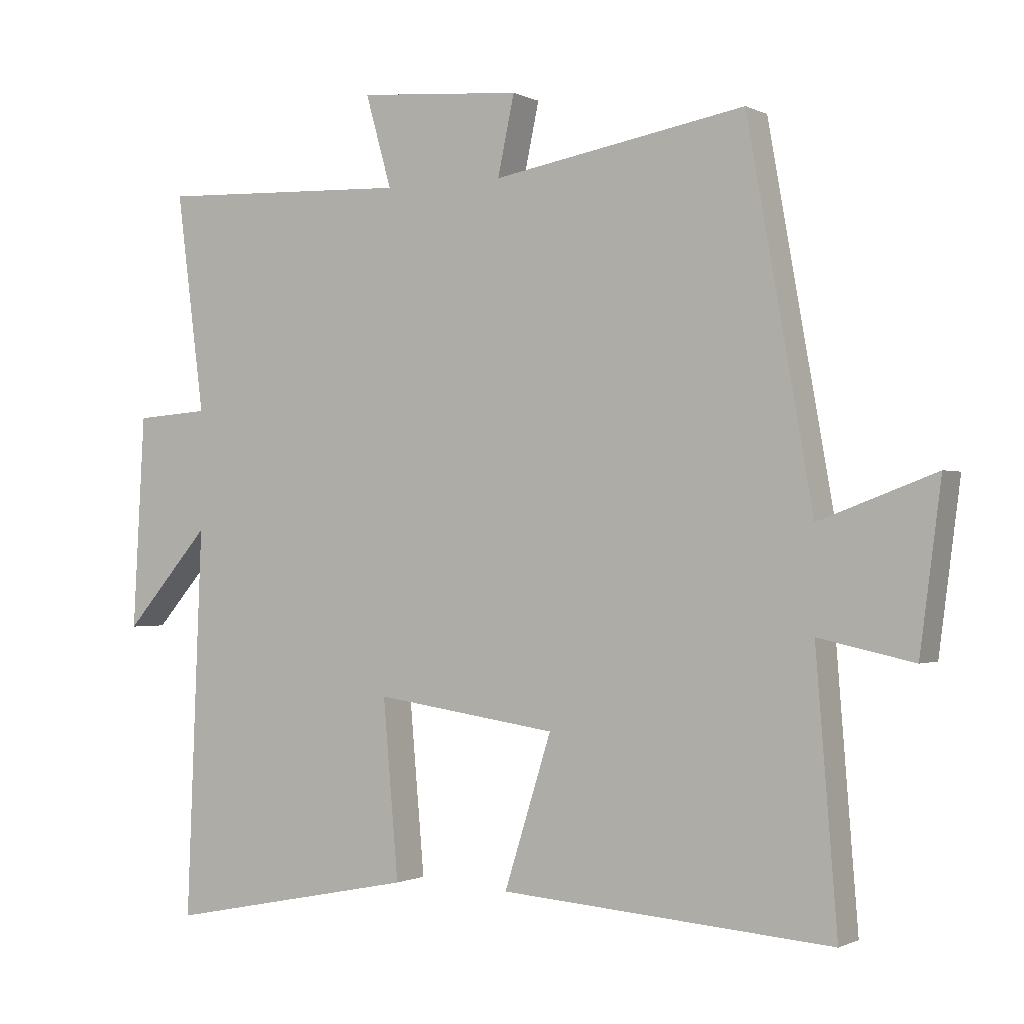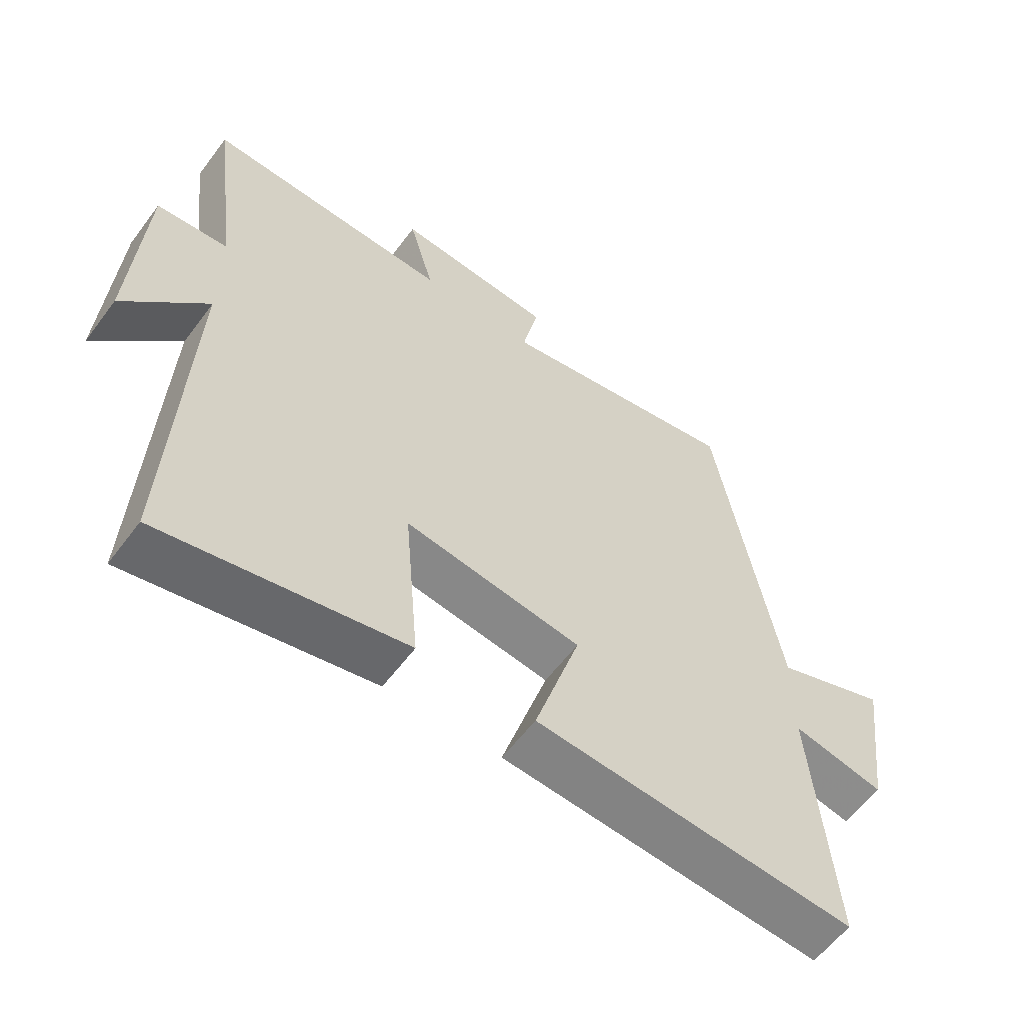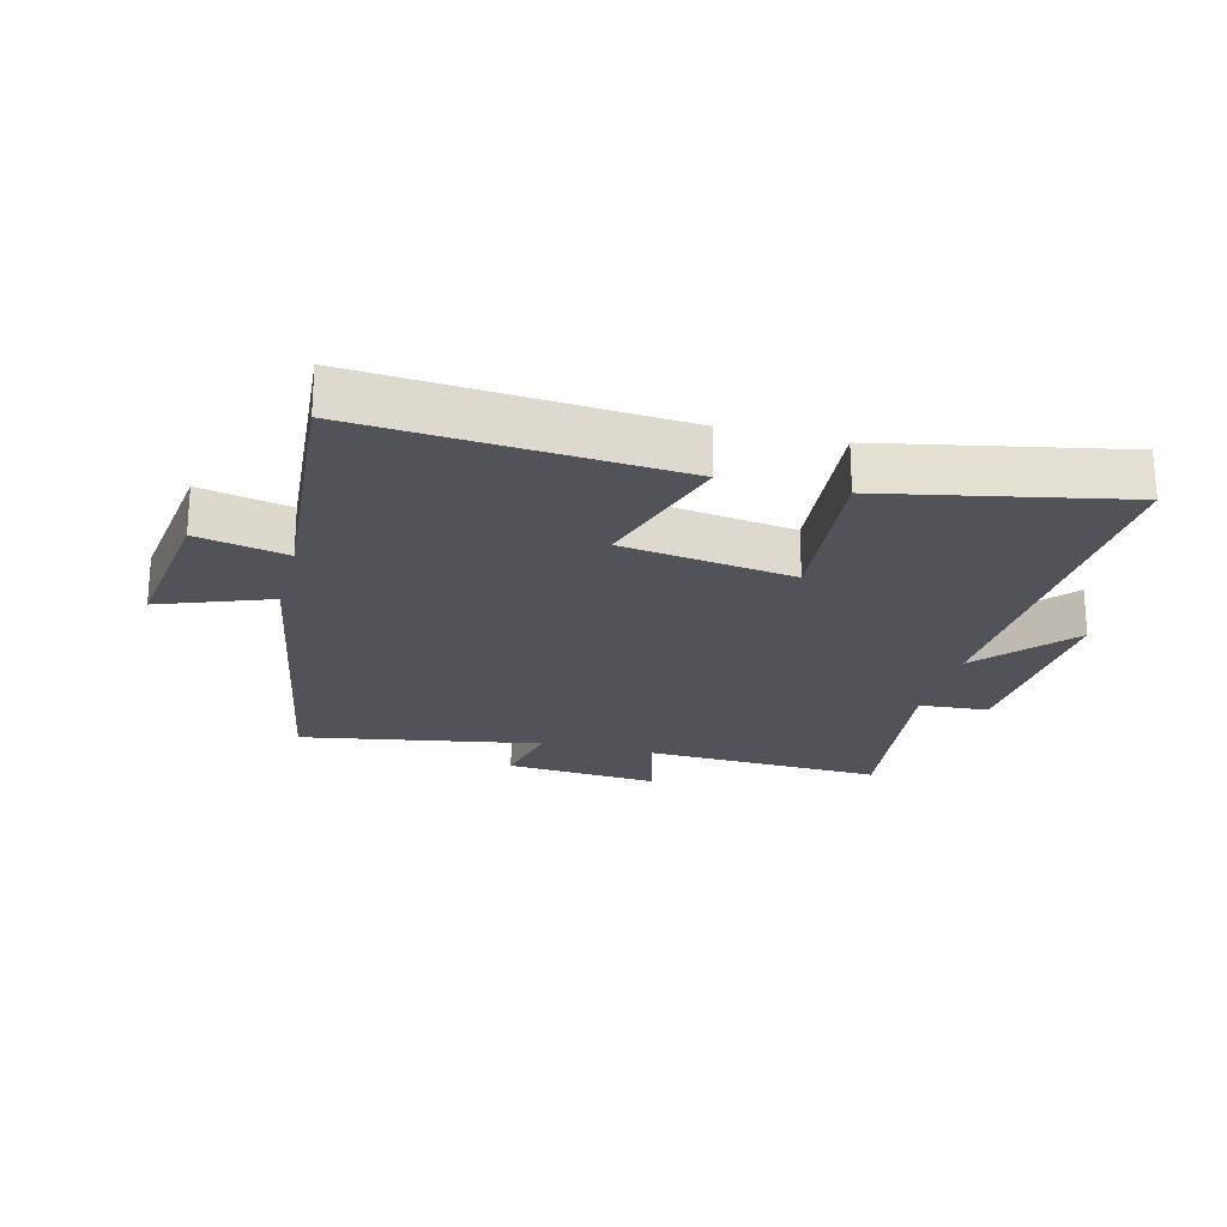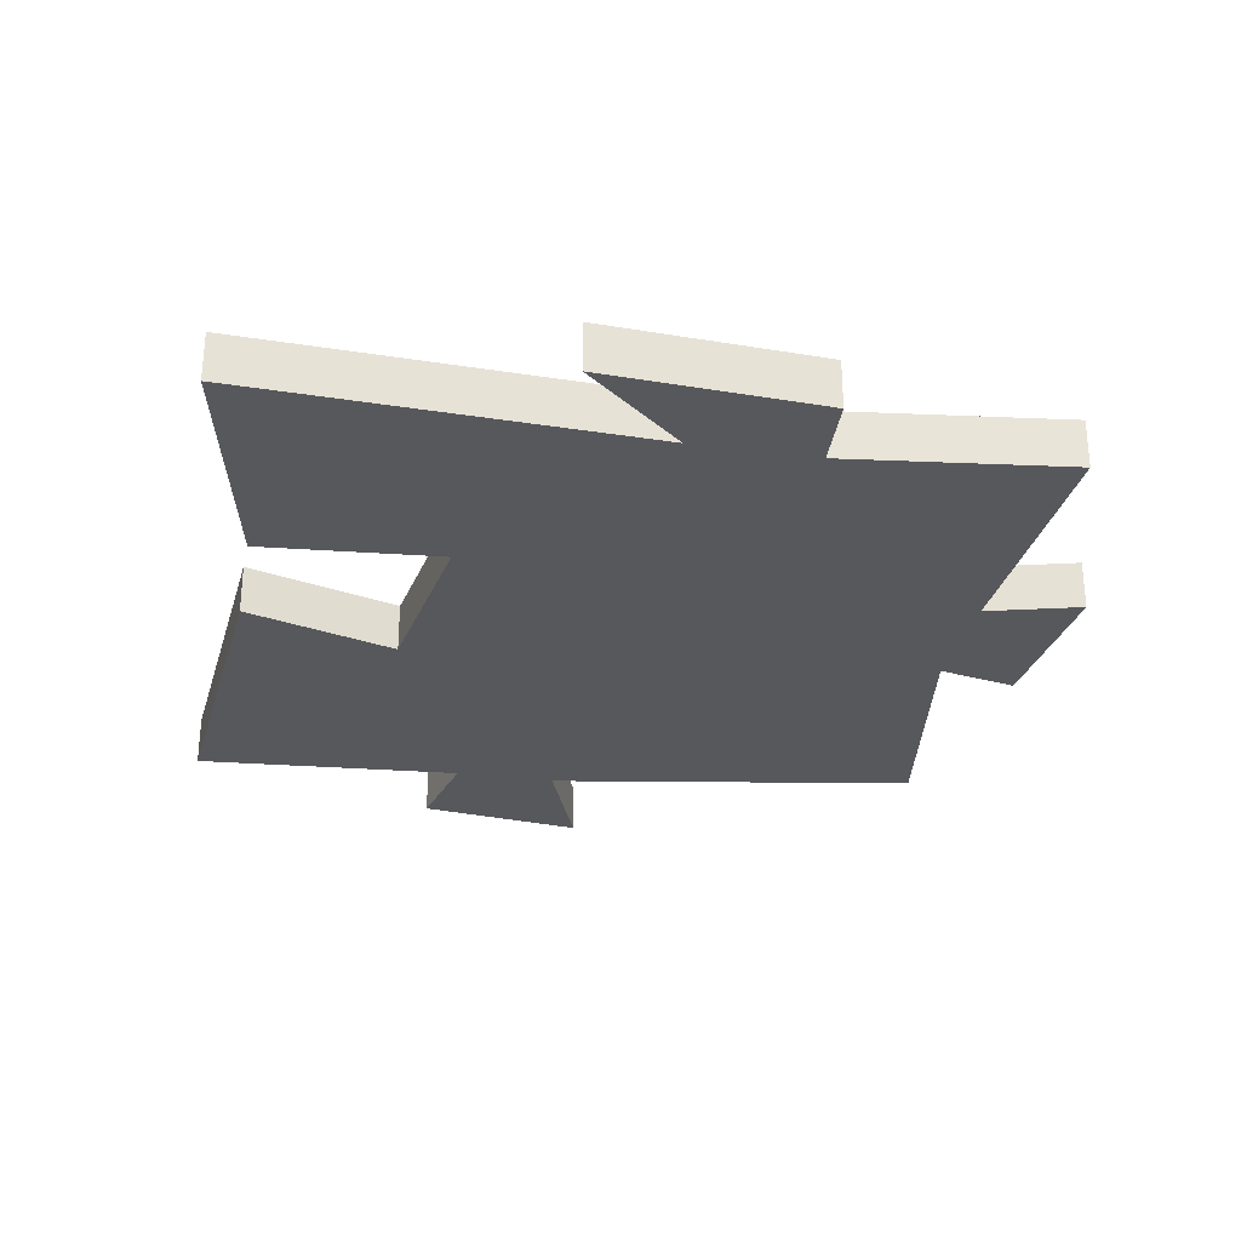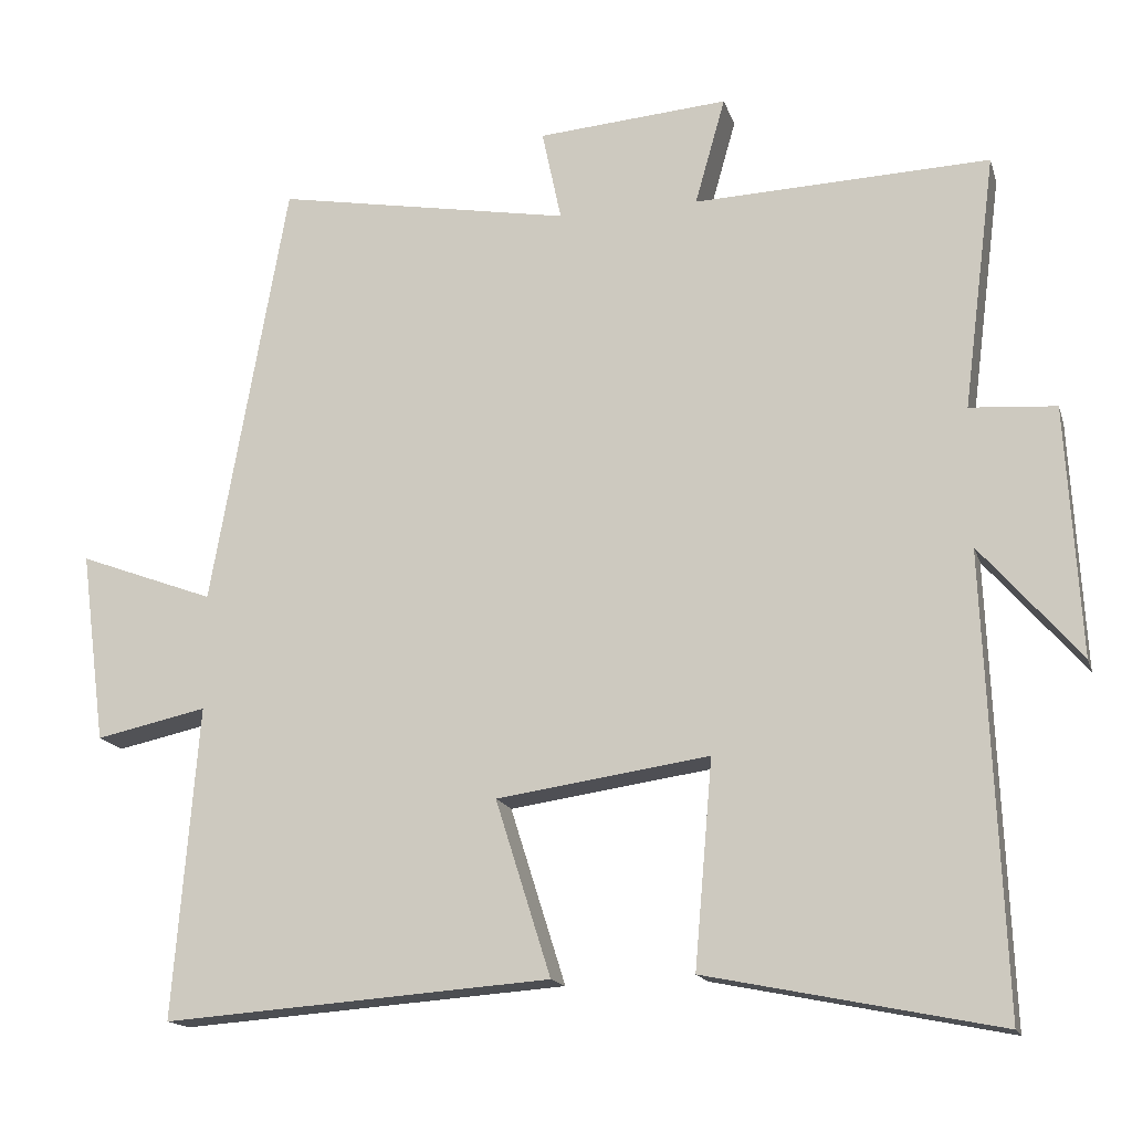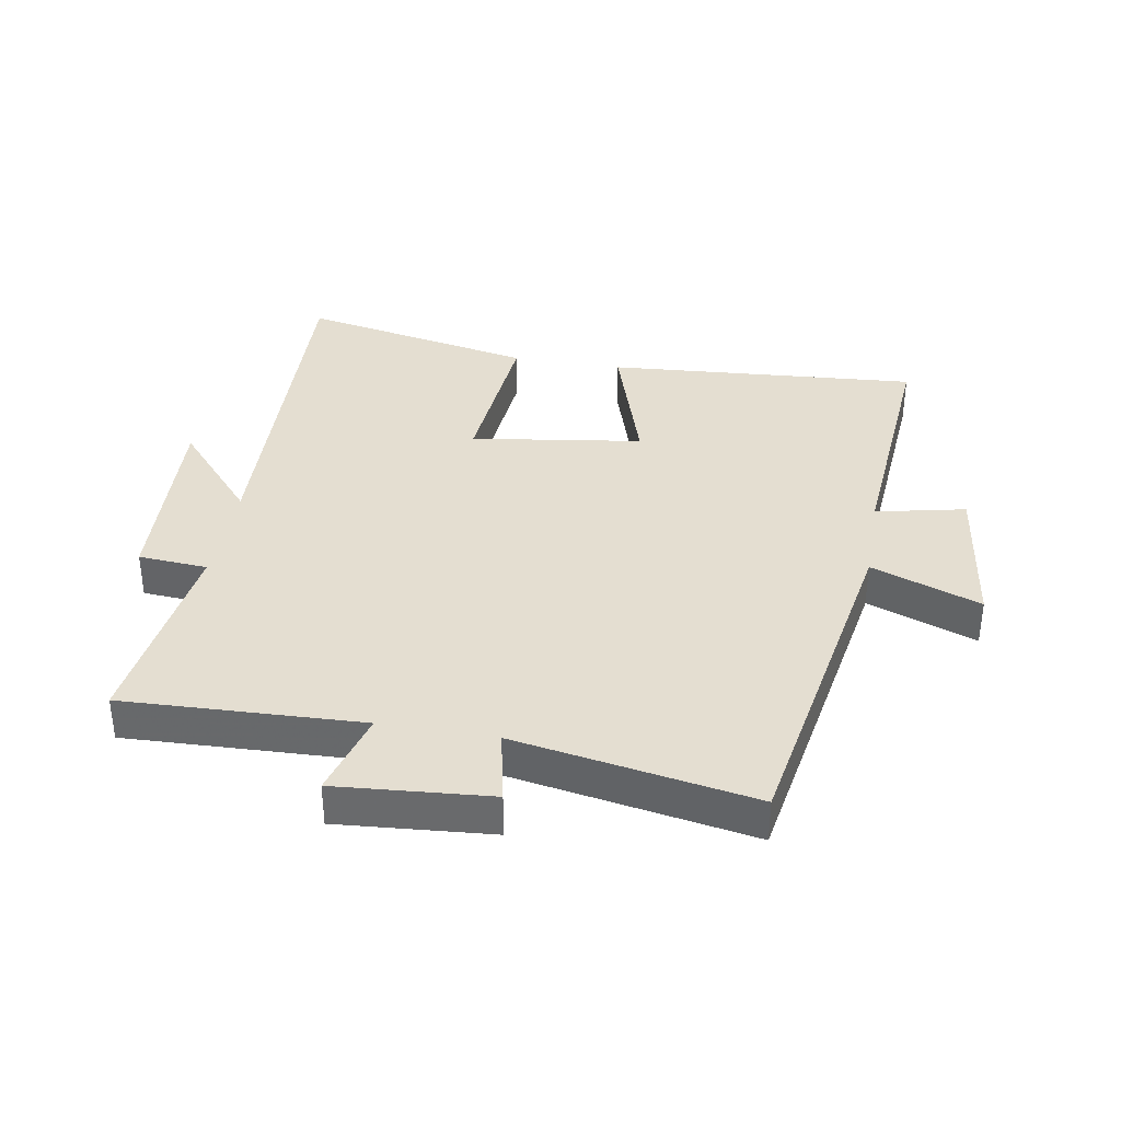
<metadata>
{"format":"obj","ext":"obj","renderer":"f3d","projection":"perspective","resolution":1024,"background":"white","views":[{"elev":-0.8,"azim":30.2,"up":"+Z"},{"elev":-58.9,"azim":-36.5,"up":"+Z"},{"elev":-22.7,"azim":165.6,"up":"+Y"},{"elev":-28.5,"azim":-101.0,"up":"+Y"},{"elev":-15.9,"azim":-165.2,"up":"+Z"},{"elev":36.4,"azim":9.8,"up":"+Y"}]}
</metadata>
<code>
v 0.402 0.07 0.567
v 0.5 0.07 0.014
v 0.675 0.07 0.079
v 0.643 0.07 -0.167
v 0.5 0.07 -0.136
v 0.532 0.07 -0.537
v 0.033 0.07 -0.5
v 0.104 0.07 -0.274
v -0.17 0.07 -0.234
v -0.147 0.07 -0.5
v -0.524 0.07 -0.576
v -0.5 0.07 0.007
v -0.629 0.07 -0.141
v -0.611 0.07 0.179
v -0.5 0.07 0.187
v -0.542 0.07 0.515
v -0.161 0.07 0.5
v -0.2 0.07 0.638
v 0.046 0.07 0.618
v 0.021 0.07 0.5
v 0.402 0 0.567
v 0.5 0 0.014
v 0.675 0 0.079
v 0.643 0 -0.167
v 0.5 0 -0.136
v 0.532 0 -0.537
v 0.033 0 -0.5
v 0.104 0 -0.274
v -0.17 0 -0.234
v -0.147 0 -0.5
v -0.524 0 -0.576
v -0.5 0 0.007
v -0.629 0 -0.141
v -0.611 0 0.179
v -0.5 0 0.187
v -0.542 0 0.515
v -0.161 0 0.5
v -0.2 0 0.638
v 0.046 0 0.618
v 0.021 0 0.5
f 17 18 19 20
f 15 16 17
f 15 17 20
f 12 13 14 15
f 12 15 20 1
f 9 10 11 12
f 8 9 12 1
f 5 6 7 8
f 2 3 4 5
f 1 2 5 8
f 40 39 38 37
f 37 36 35
f 40 37 35
f 35 34 33 32
f 21 40 35 32
f 32 31 30 29
f 21 32 29 28
f 28 27 26 25
f 25 24 23 22
f 28 25 22 21
f 1 21 22 2
f 2 22 23 3
f 3 23 24 4
f 4 24 25 5
f 5 25 26 6
f 6 26 27 7
f 7 27 28 8
f 8 28 29 9
f 9 29 30 10
f 10 30 31 11
f 11 31 32 12
f 12 32 33 13
f 13 33 34 14
f 14 34 35 15
f 15 35 36 16
f 16 36 37 17
f 17 37 38 18
f 18 38 39 19
f 19 39 40 20
f 20 40 21 1

</code>
